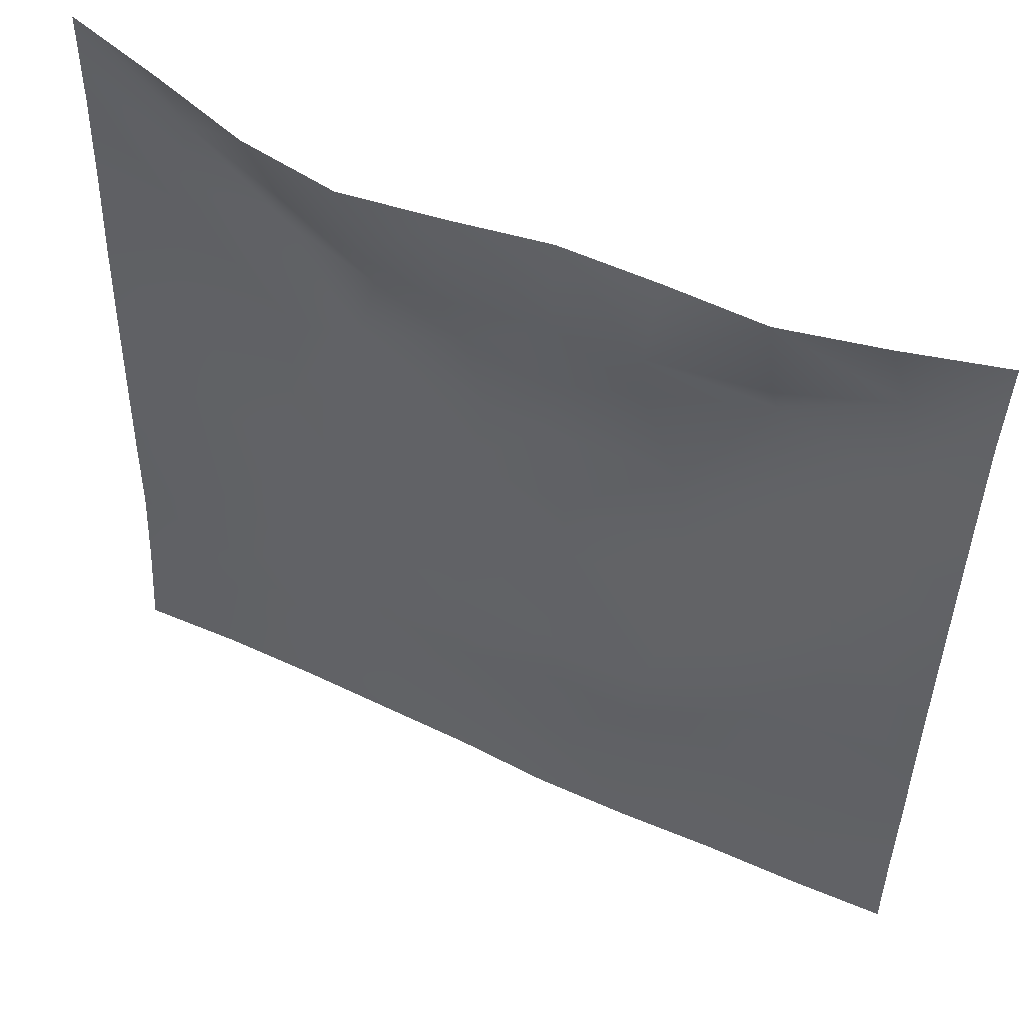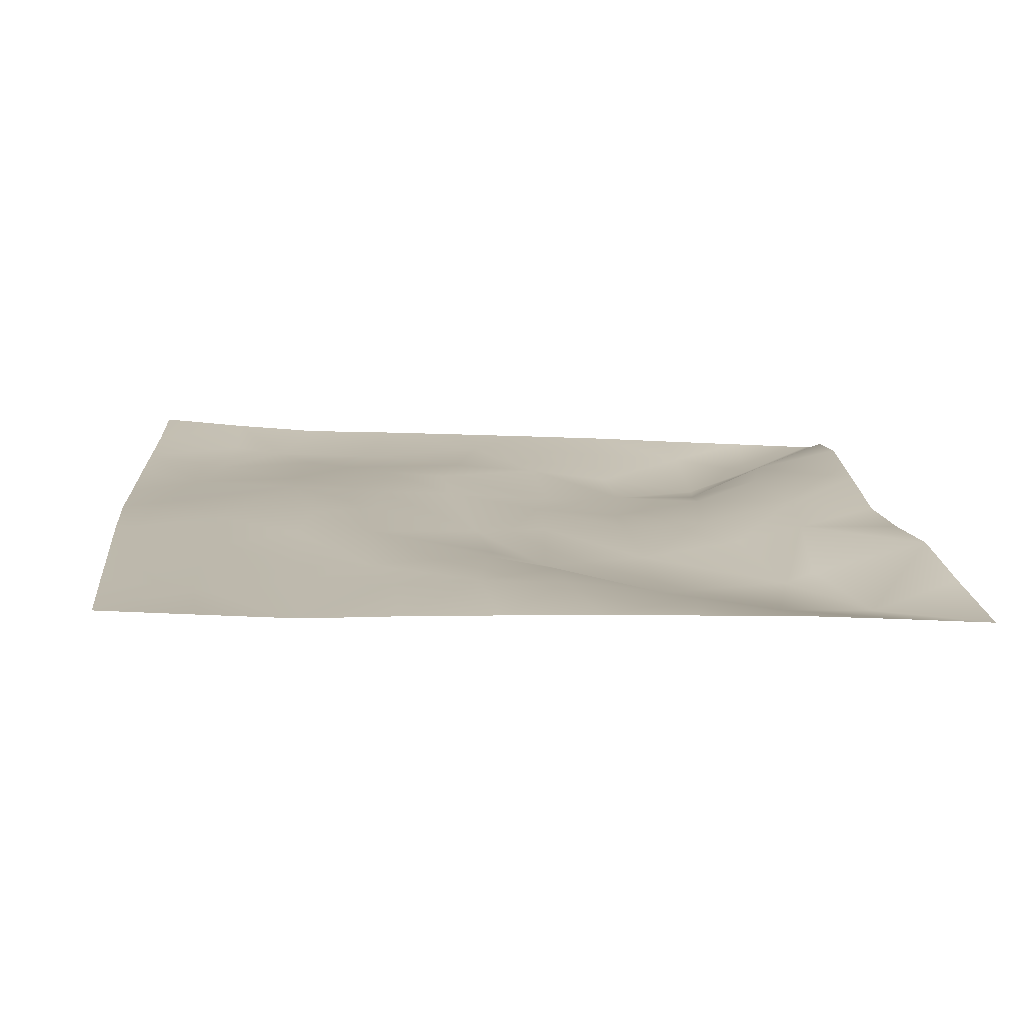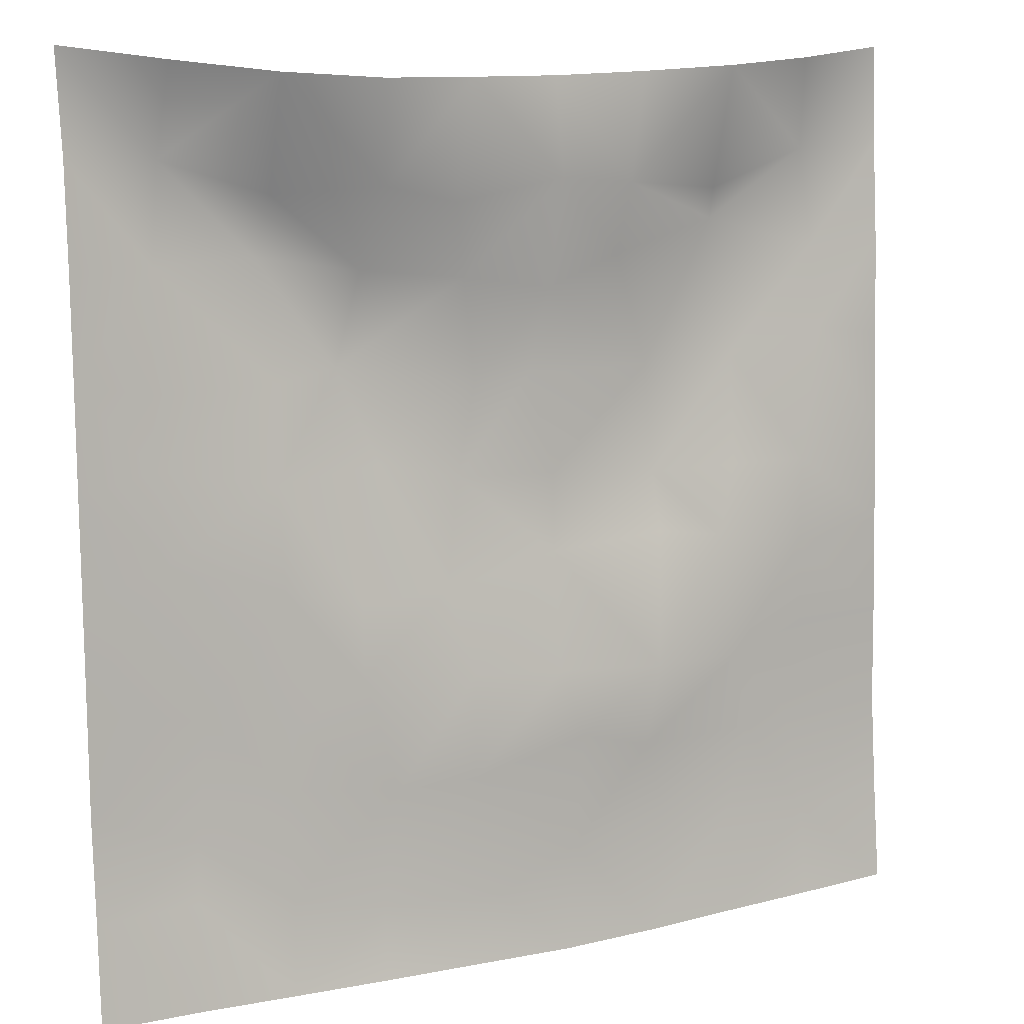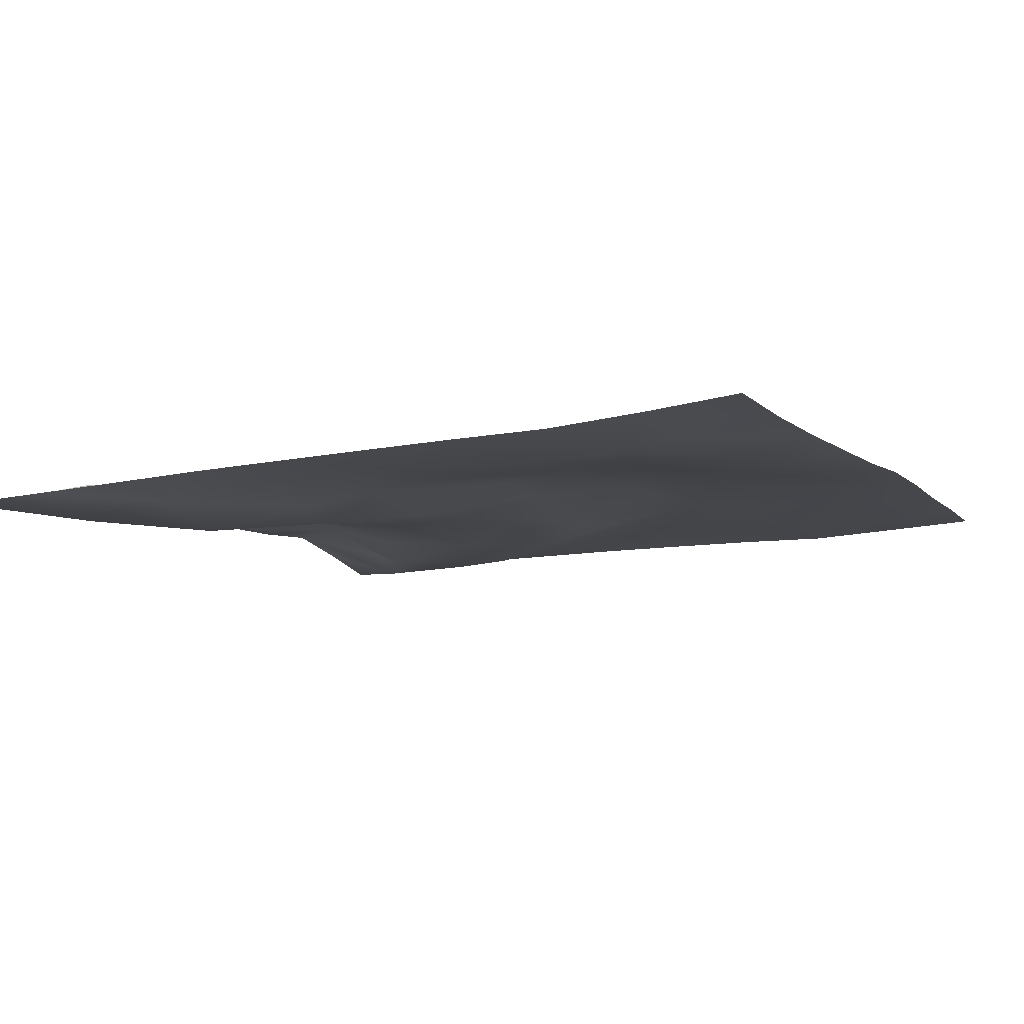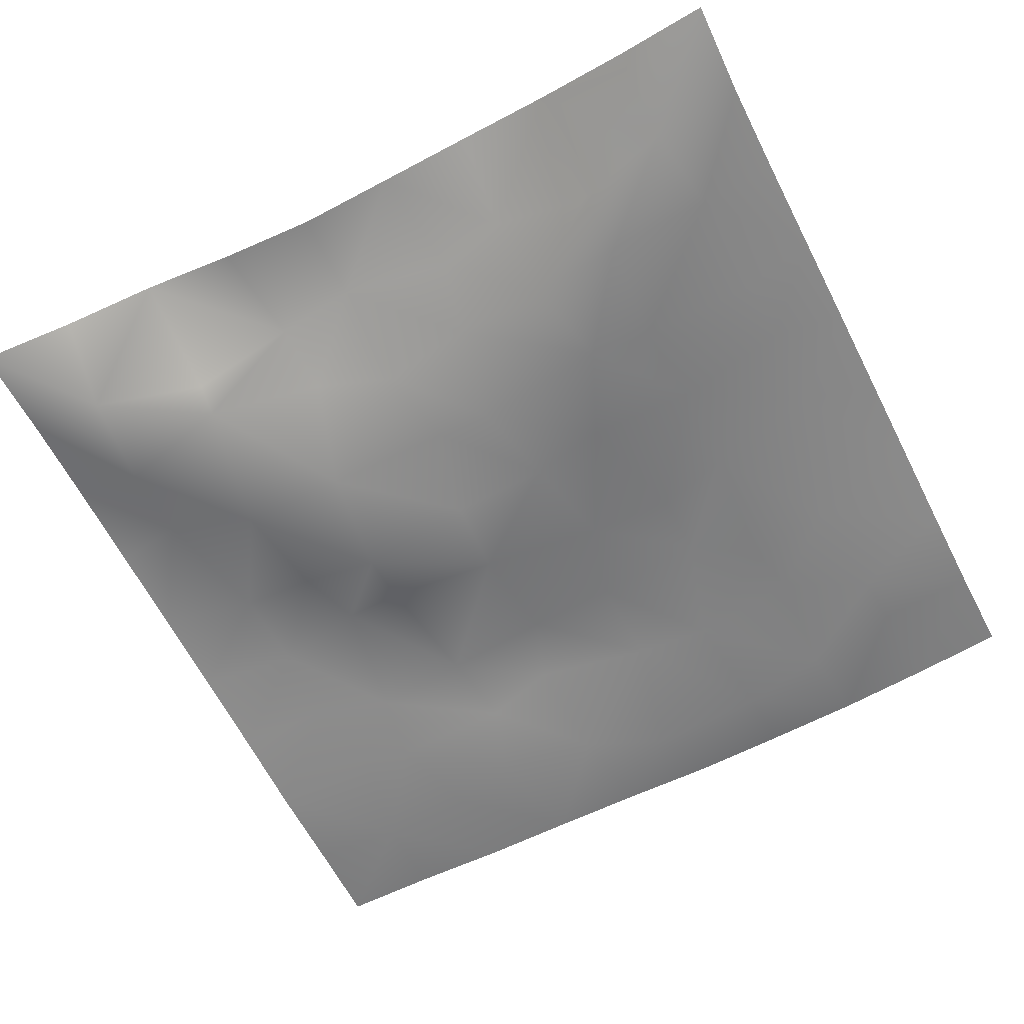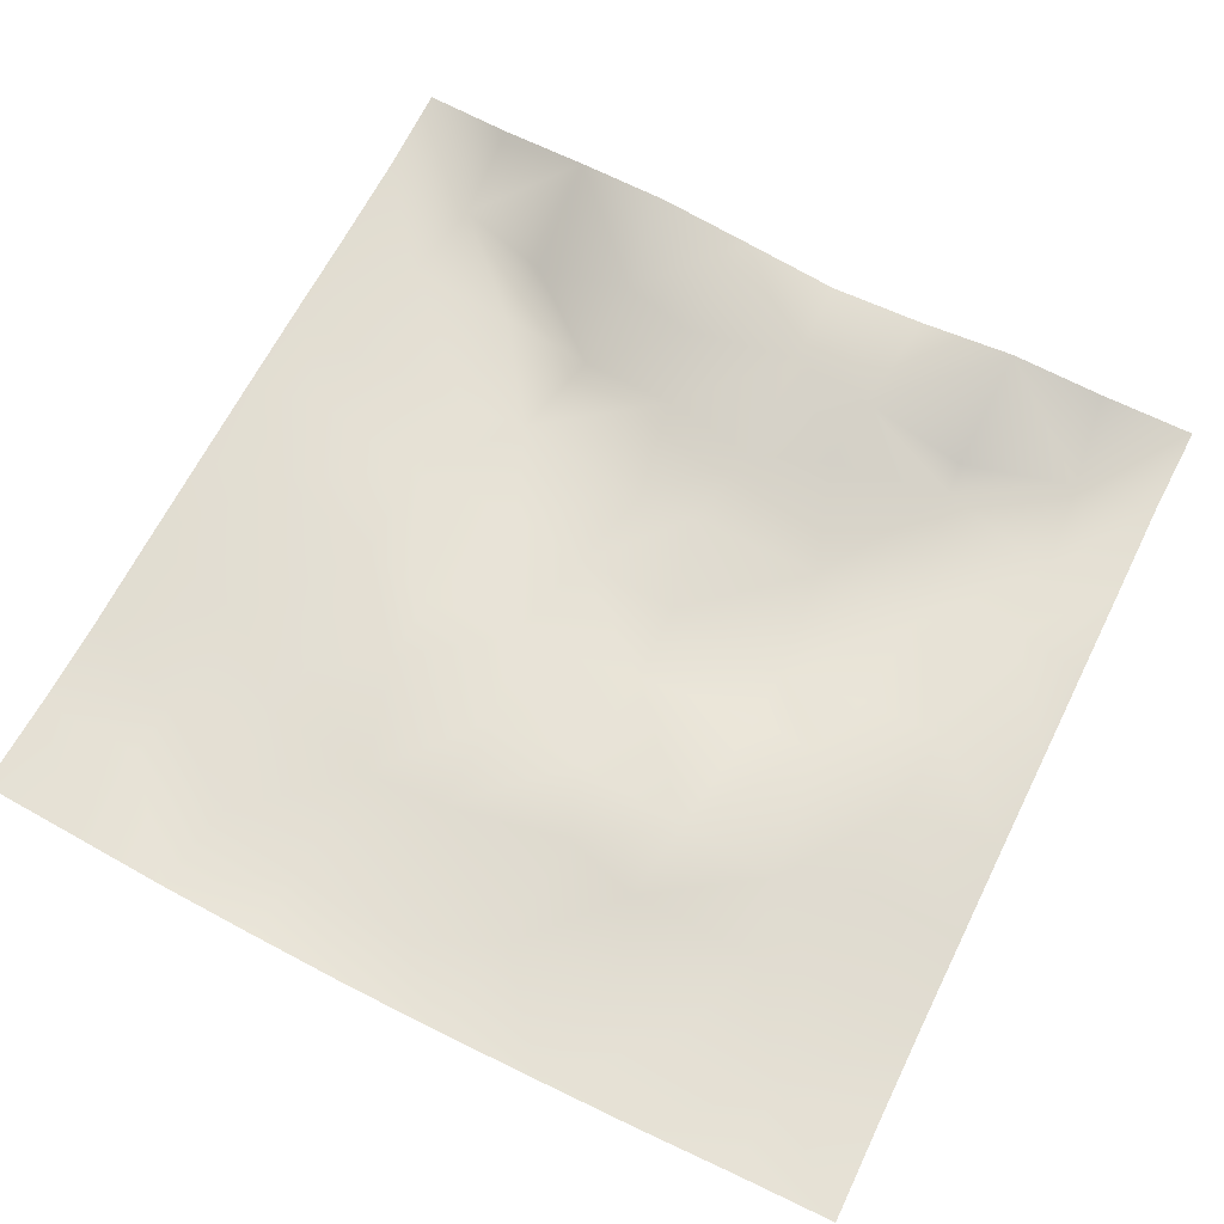
<metadata>
{"format":"obj","ext":"obj","renderer":"f3d","projection":"perspective","resolution":1024,"background":"white","views":[{"elev":54.5,"azim":26.9,"up":"+Y"},{"elev":13.2,"azim":85.5,"up":"+Z"},{"elev":10.3,"azim":-29.1,"up":"+Y"},{"elev":-7.2,"azim":-65.1,"up":"+Z"},{"elev":-63.1,"azim":-153.4,"up":"+Z"},{"elev":69.6,"azim":26.8,"up":"+Z"}]}
</metadata>
<code>
o GNATVCloth
v -5.035 -4.981 0.5971
v 5.064 -4.997 0.3938
v -5.013 5.021 0.004229
v 4.987 5.021 0.004229
v -3.924 -5.019 0.5221
v -2.805 -5.063 0.484
v -1.681 -5.092 0.4781
v -0.5534 -5.111 0.474
v 0.5752 -5.115 0.5146
v 1.702 -5.096 0.4959
v 2.825 -5.066 0.449
v 3.947 -5.028 0.4375
v 3.869 4.9 0.1989
v 2.756 4.817 0.3803
v 1.633 4.753 0.314
v 0.5126 4.71 0.2924
v -0.5895 4.699 0.4738
v -1.695 4.695 0.6296
v -2.81 4.759 0.5049
v -3.901 4.88 0.2358
v -4.978 3.907 0.07633
v -4.977 2.792 0.1395
v -4.986 1.678 0.2036
v -4.994 0.5638 0.2541
v -5 -0.5503 0.3024
v -5.006 -1.664 0.3481
v -5.011 -2.775 0.3855
v -5.017 -3.884 0.4834
v 5.04 -3.889 0.3156
v 5.025 -2.779 0.2421
v 5.016 -1.666 0.2385
v 5.006 -0.5527 0.2208
v 4.999 0.5612 0.1992
v 4.991 1.676 0.1649
v 4.983 2.791 0.133
v 4.973 3.906 0.06869
v -3.846 -3.885 0.3711
v -3.81 -3.242 0.2829
v -3.664 -1.953 0.2477
v -4.117 -0.2905 0.2371
v -4.139 0.7245 0.184
v -4.129 1.511 0.1222
v -4.058 2.8 0.03401
v -3.922 3.874 -0.1455
v -2.716 -4.05 0.3141
v -2.794 -2.782 0.344
v -2.672 -2.195 0.2925
v -2.748 -0.6477 0.2828
v -2.782 0.4788 0.174
v -2.713 1.519 0.03465
v -2.841 2.843 -0.2023
v -2.749 3.503 0.02781
v -1.651 -4.288 0.3338
v -1.493 -2.974 0.3987
v -1.887 -1.681 0.3783
v -1.871 -0.8871 0.3112
v -1.521 0.5822 0.02931
v -1.983 1.641 -0.07476
v -1.705 2.673 -0.02216
v -1.588 3.574 0.4058
v -0.225 -4.372 0.3976
v -0.5811 -2.939 0.4772
v -0.5408 -1.799 0.4005
v -0.8329 -0.8246 0.288
v -0.5978 0.3749 0.09588
v -0.3633 1.401 0.0504
v -0.564 2.568 0.1777
v -0.7622 3.388 0.4126
v 0.7474 -3.945 0.392
v 0.8217 -2.651 0.4506
v 0.5337 -1.863 0.4304
v 0.6174 -0.5672 0.1074
v 0.5956 0.338 0.1084
v 0.3099 1.449 0.04325
v 0.534 2.412 0.1363
v 0.5455 3.623 0.4138
v 1.965 -3.7 0.3355
v 1.687 -2.888 0.3954
v 1.837 -1.963 0.4302
v 1.994 -0.4496 0.1685
v 1.986 0.2123 -0.01808
v 1.84 1.474 0.02337
v 1.42 2.746 0.1039
v 1.483 3.546 0.2995
v 2.811 -3.958 0.3474
v 3.117 -2.869 0.3265
v 2.965 -1.991 0.2982
v 2.725 -0.5322 0.3044
v 2.969 0.2592 0.2009
v 3.09 1.527 -0.09067
v 2.771 3.091 -0.09133
v 2.741 3.443 0.02994
v 3.941 -3.993 0.3105
v 3.68 -2.739 0.301
v 3.889 -1.698 0.2909
v 3.823 -0.7409 0.3088
v 3.882 0.2712 0.2794
v 4.172 1.788 0.1432
v 4.15 2.738 -0.0317
v 4.03 3.861 -0.1026
f 100 4 13
f 44 3 21
f 44 19 20
f 60 19 52
f 60 17 18
f 76 17 68
f 84 16 76
f 84 14 15
f 100 14 92
f 11 93 85
f 93 86 85
f 94 87 86
f 87 96 88
f 96 89 88
f 97 90 89
f 90 99 91
f 91 100 92
f 10 85 77
f 77 86 78
f 78 87 79
f 79 88 80
f 88 81 80
f 81 90 82
f 82 91 83
f 91 84 83
f 10 69 9
f 69 78 70
f 70 79 71
f 79 72 71
f 72 81 73
f 73 82 74
f 82 75 74
f 83 76 75
f 9 61 8
f 69 62 61
f 62 71 63
f 63 72 64
f 72 65 64
f 65 74 66
f 66 75 67
f 67 76 68
f 8 53 7
f 53 62 54
f 54 63 55
f 55 64 56
f 64 57 56
f 57 66 58
f 58 67 59
f 59 68 60
f 6 53 45
f 45 54 46
f 54 47 46
f 55 48 47
f 56 49 48
f 49 58 50
f 58 51 50
f 59 52 51
f 6 37 5
f 45 38 37
f 46 39 38
f 39 48 40
f 40 49 41
f 41 50 42
f 50 43 42
f 51 44 43
f 5 28 1
f 28 38 27
f 27 39 26
f 26 40 25
f 40 24 25
f 41 23 24
f 23 43 22
f 43 21 22
f 2 93 12
f 93 30 94
f 30 95 94
f 31 96 95
f 32 97 96
f 33 98 97
f 98 35 99
f 99 36 100
f 100 36 4
f 44 20 3
f 44 52 19
f 60 18 19
f 60 68 17
f 76 16 17
f 84 15 16
f 84 92 14
f 100 13 14
f 11 12 93
f 93 94 86
f 94 95 87
f 87 95 96
f 96 97 89
f 97 98 90
f 90 98 99
f 91 99 100
f 10 11 85
f 77 85 86
f 78 86 87
f 79 87 88
f 88 89 81
f 81 89 90
f 82 90 91
f 91 92 84
f 10 77 69
f 69 77 78
f 70 78 79
f 79 80 72
f 72 80 81
f 73 81 82
f 82 83 75
f 83 84 76
f 9 69 61
f 69 70 62
f 62 70 71
f 63 71 72
f 72 73 65
f 65 73 74
f 66 74 75
f 67 75 76
f 8 61 53
f 53 61 62
f 54 62 63
f 55 63 64
f 64 65 57
f 57 65 66
f 58 66 67
f 59 67 68
f 6 7 53
f 45 53 54
f 54 55 47
f 55 56 48
f 56 57 49
f 49 57 58
f 58 59 51
f 59 60 52
f 6 45 37
f 45 46 38
f 46 47 39
f 39 47 48
f 40 48 49
f 41 49 50
f 50 51 43
f 51 52 44
f 5 37 28
f 28 37 38
f 27 38 39
f 26 39 40
f 40 41 24
f 41 42 23
f 23 42 43
f 43 44 21
f 2 29 93
f 93 29 30
f 30 31 95
f 31 32 96
f 32 33 97
f 33 34 98
f 98 34 35
f 99 35 36

</code>
